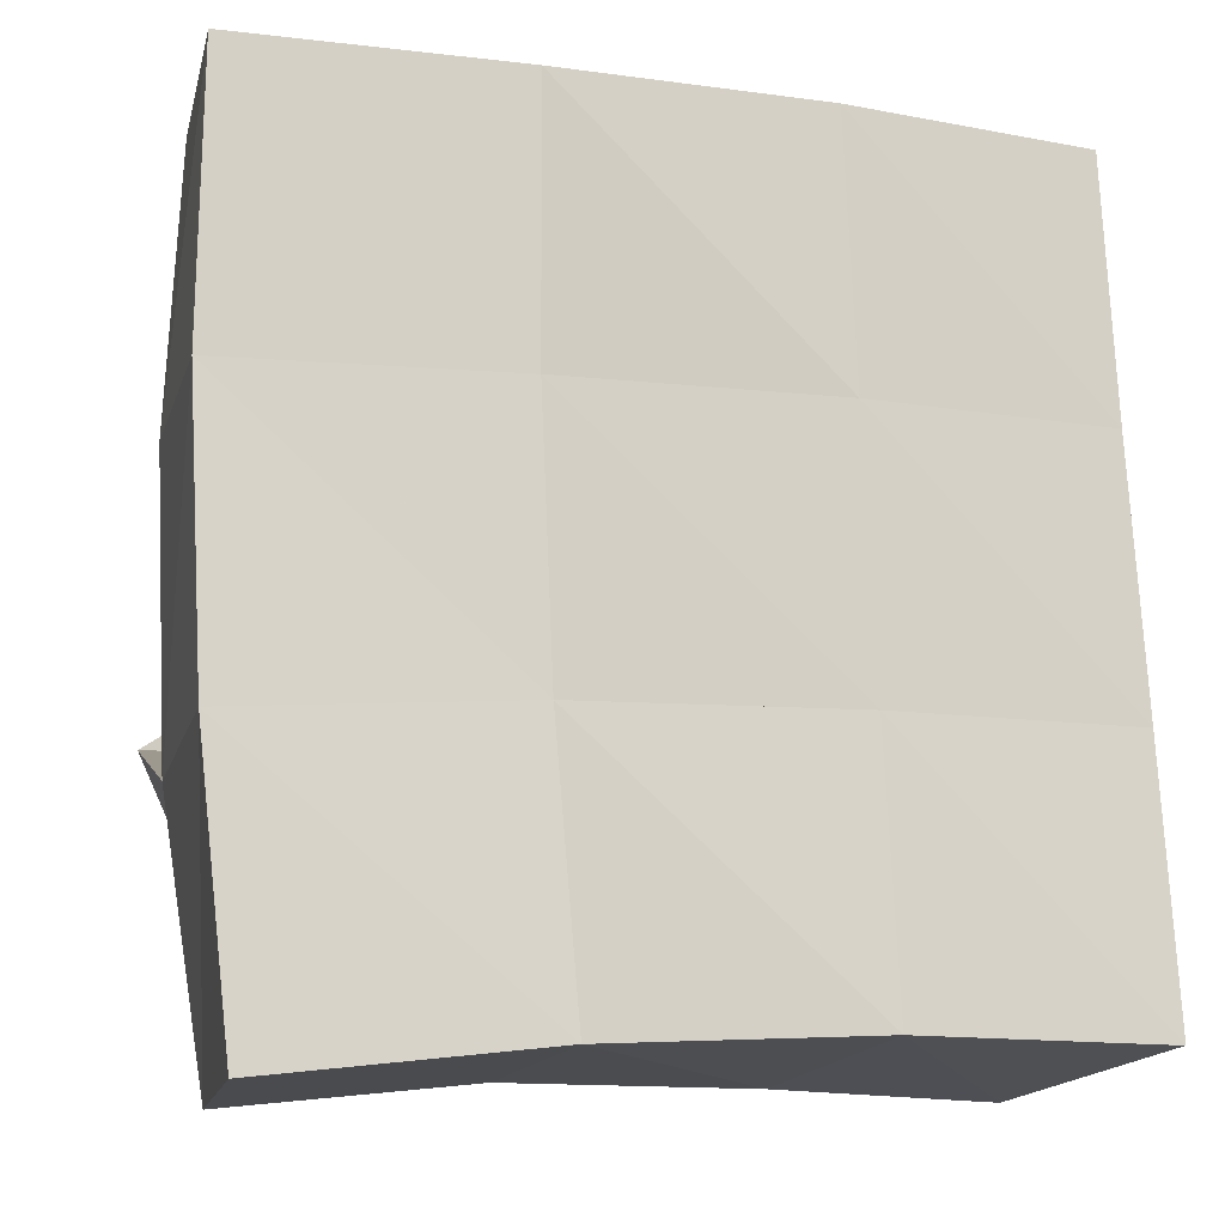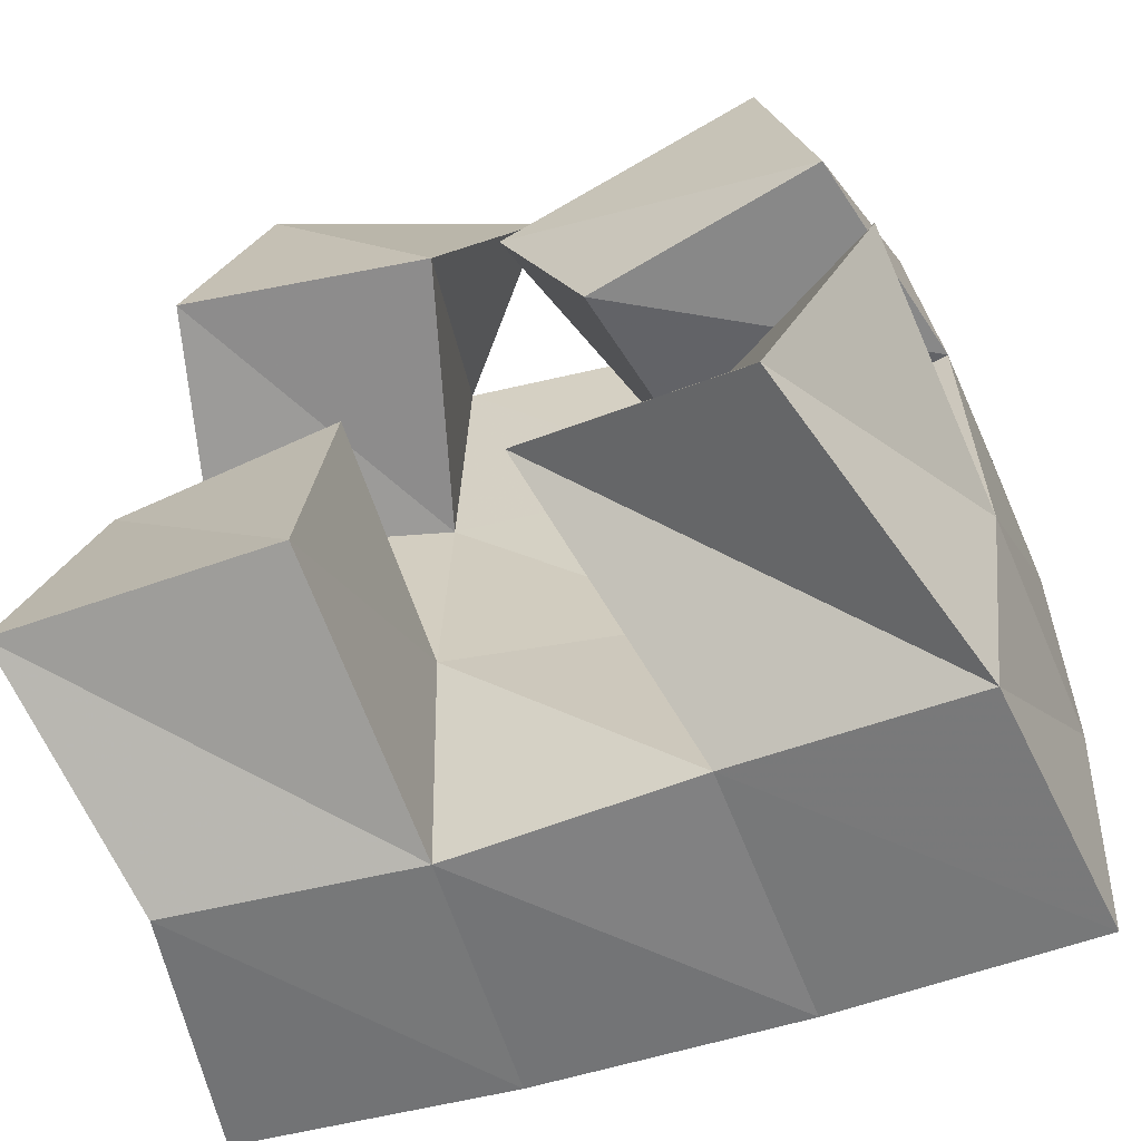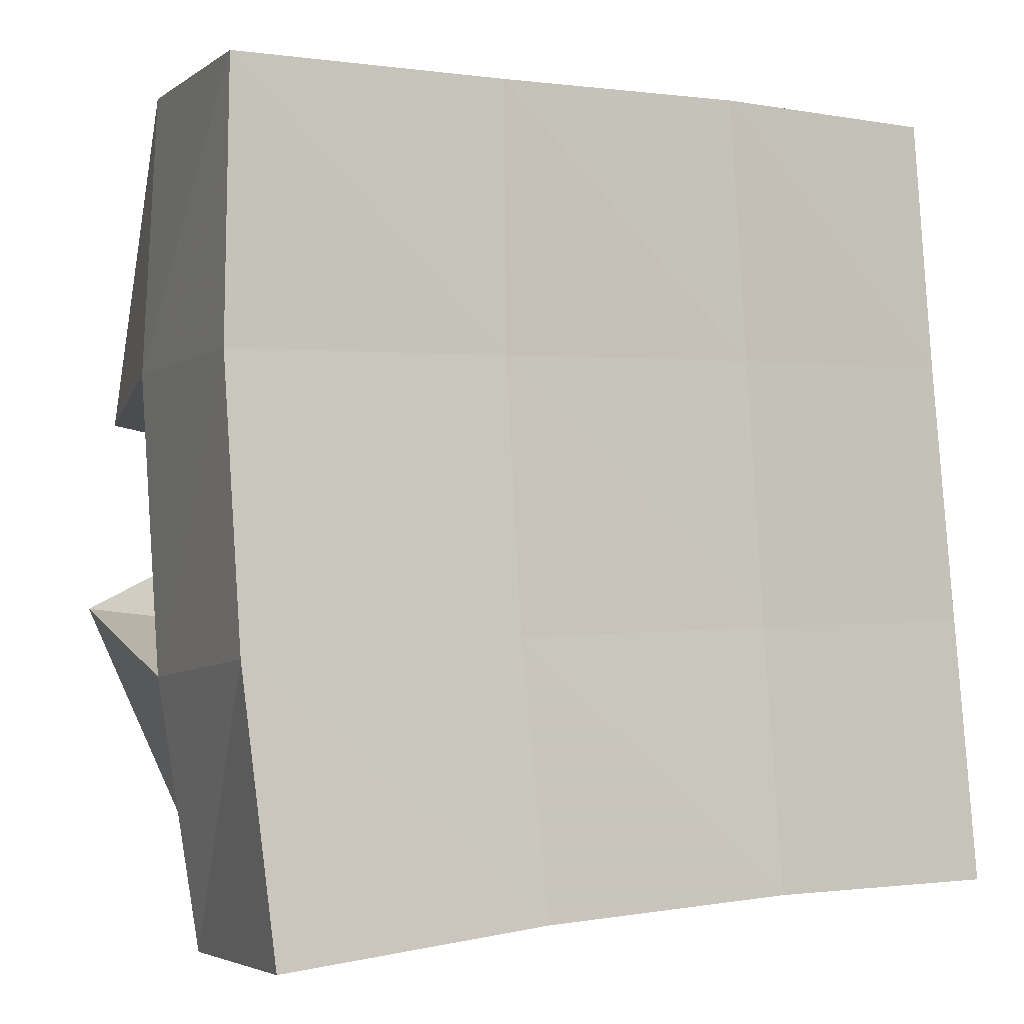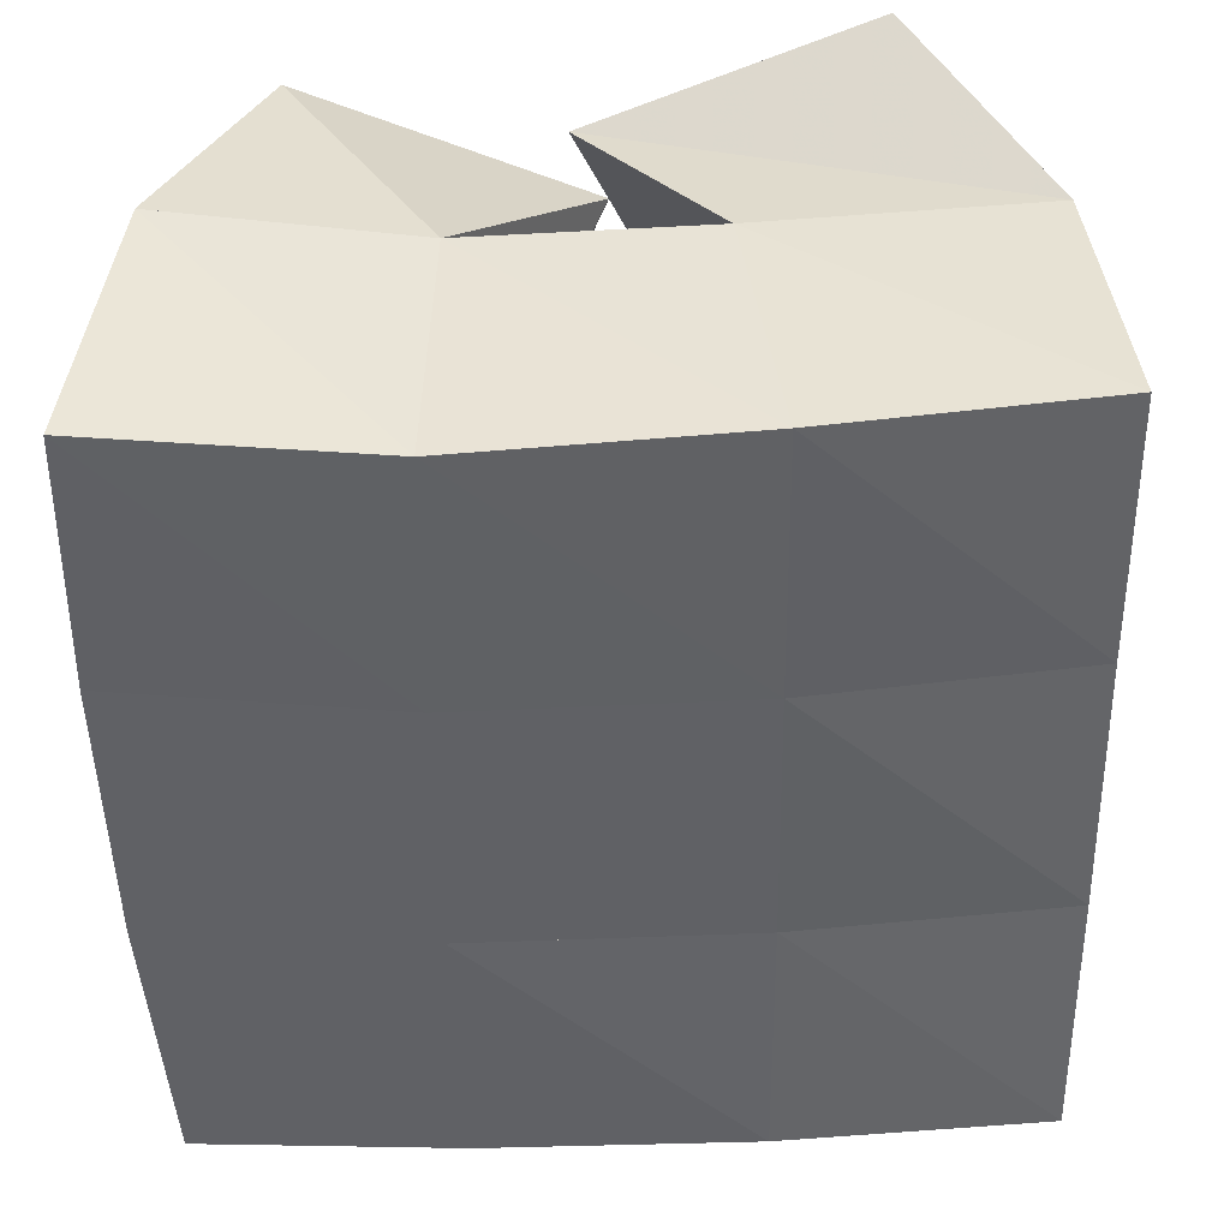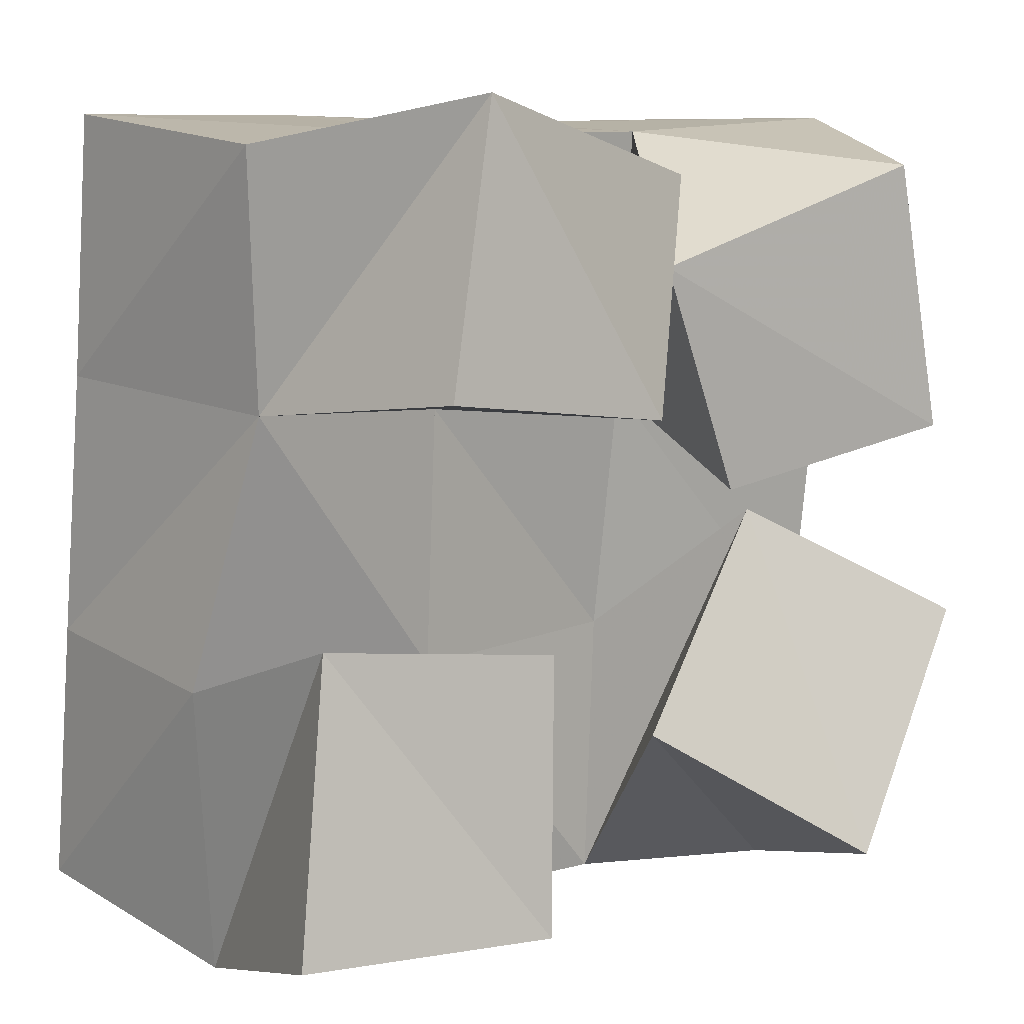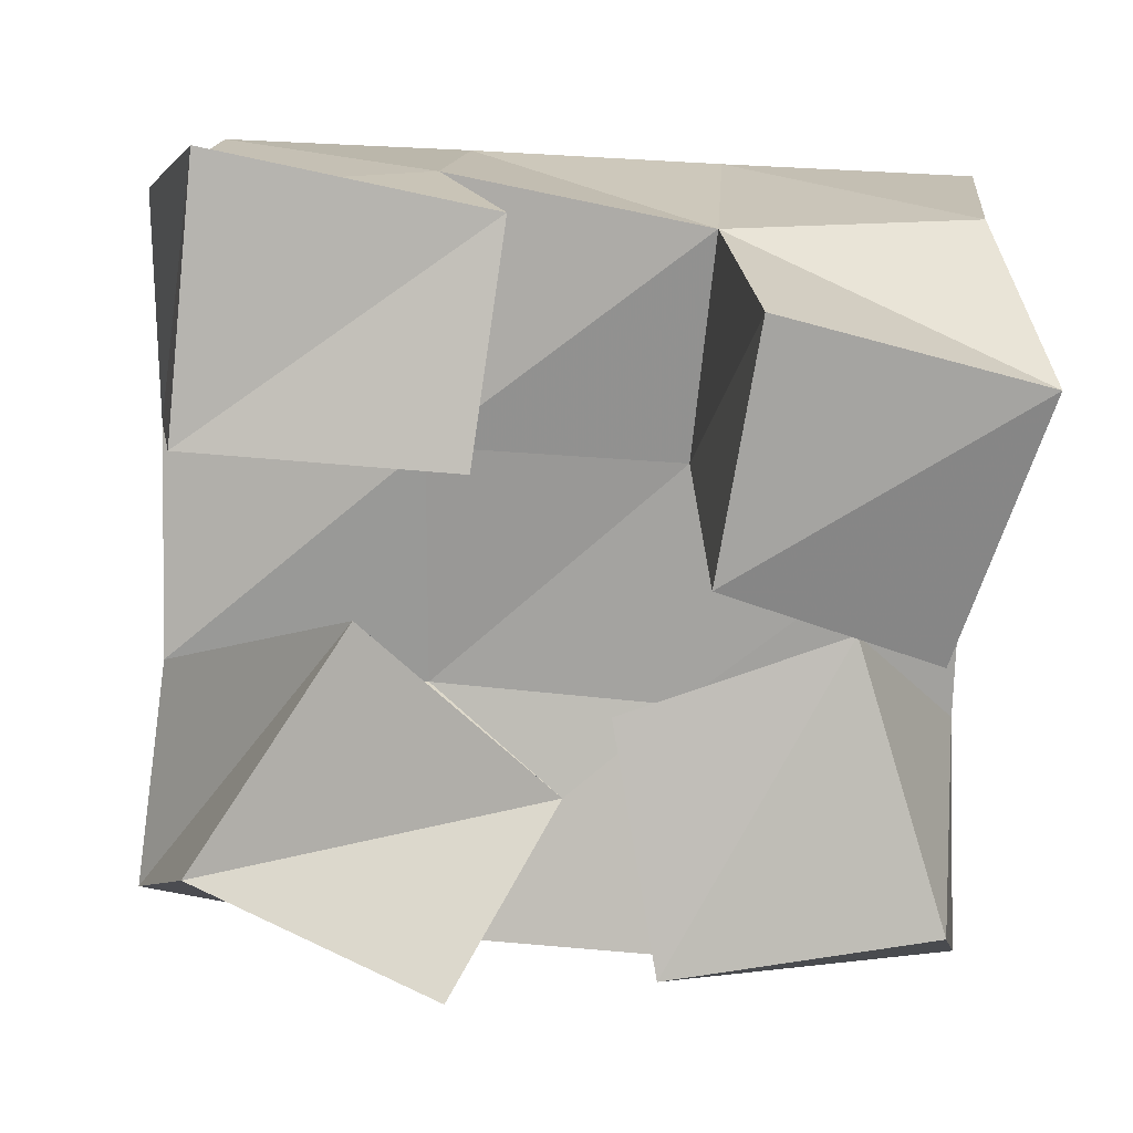
<metadata>
{"format":"obj","ext":"obj","renderer":"f3d","projection":"perspective","resolution":1024,"background":"white","views":[{"elev":-10.4,"azim":157.5,"up":"+Z"},{"elev":-64.2,"azim":15.2,"up":"+Z"},{"elev":-1.2,"azim":147.2,"up":"+Z"},{"elev":45.4,"azim":177.1,"up":"+Z"},{"elev":9.2,"azim":-39.7,"up":"+Z"},{"elev":-75.3,"azim":-91.9,"up":"+Y"}]}
</metadata>
<code>
v 0.6697 0.1009 0.1819
v 0.6897 0.1433 0.1905
v 0.6175 0.1102 0.1642
v 0.6444 0.1495 0.188
v 0.6791 0.1 0.1316
v 0.6929 0.1437 0.1386
v 0.6338 0.1098 0.1221
v 0.6453 0.1543 0.1361
v 0.5915 0.1112 0.09623
v 0.596 0.154 0.08647
v 0.5477 0.1204 0.1012
v 0.5451 0.1576 0.08778
v 0.5883 0.108 0.04512
v 0.5949 0.1627 0.03593
v 0.5373 0.1131 0.04843
v 0.5501 0.16 0.03412
v 0.6846 0.1 0.09435
v 0.6926 0.1504 0.08274
v 0.6551 0.1268 0.1141
v 0.6438 0.1595 0.0878
v 0.6628 0.1 0.04821
v 0.6855 0.153 0.03221
v 0.6192 0.115 0.07622
v 0.6407 0.1585 0.03662
v 0.6241 0.114 0.1806
v 0.6008 0.1477 0.1876
v 0.5724 0.1051 0.1952
v 0.5488 0.143 0.1864
v 0.6081 0.1014 0.138
v 0.5975 0.1531 0.1361
v 0.56 0.1 0.1444
v 0.5525 0.1458 0.1389
v 0.6991 0.1926 0.1901
v 0.6484 0.199 0.1895
v 0.7005 0.1932 0.1397
v 0.6491 0.2009 0.1402
v 0.6992 0.1973 0.08752
v 0.6484 0.2047 0.09044
v 0.695 0.2024 0.03555
v 0.6458 0.2094 0.04072
v 0.5966 0.1975 0.1911
v 0.5962 0.2019 0.1415
v 0.5957 0.2062 0.09175
v 0.5957 0.2119 0.04269
v 0.5464 0.193 0.1914
v 0.5461 0.1979 0.1422
v 0.5456 0.2035 0.09215
v 0.5456 0.2097 0.04196
f 1 2 4
f 3 1 4
f 2 6 8
f 4 2 8
f 6 5 7
f 8 6 7
f 5 1 3
f 7 5 3
f 8 7 3
f 4 8 3
f 2 1 5
f 6 2 5
f 9 10 12
f 11 9 12
f 10 14 16
f 12 10 16
f 14 13 15
f 16 14 15
f 13 9 11
f 15 13 11
f 16 15 11
f 12 16 11
f 10 9 13
f 14 10 13
f 17 18 20
f 19 17 20
f 18 22 24
f 20 18 24
f 22 21 23
f 24 22 23
f 21 17 19
f 23 21 19
f 24 23 19
f 20 24 19
f 18 17 21
f 22 18 21
f 25 26 28
f 27 25 28
f 26 30 32
f 28 26 32
f 30 29 31
f 32 30 31
f 29 25 27
f 31 29 27
f 32 31 27
f 28 32 27
f 26 25 29
f 30 26 29
f 2 33 34
f 4 2 34
f 33 35 36
f 34 33 36
f 35 6 8
f 36 35 8
f 6 2 4
f 8 6 4
f 36 8 4
f 34 36 4
f 33 2 6
f 35 33 6
f 6 35 36
f 8 6 36
f 35 37 38
f 36 35 38
f 37 18 20
f 38 37 20
f 18 6 8
f 20 18 8
f 38 20 8
f 36 38 8
f 35 6 18
f 37 35 18
f 18 37 38
f 20 18 38
f 37 39 40
f 38 37 40
f 39 22 24
f 40 39 24
f 22 18 20
f 24 22 20
f 40 24 20
f 38 40 20
f 37 18 22
f 39 37 22
f 4 34 41
f 26 4 41
f 34 36 42
f 41 34 42
f 36 8 30
f 42 36 30
f 8 4 26
f 30 8 26
f 42 30 26
f 41 42 26
f 34 4 8
f 36 34 8
f 8 36 42
f 30 8 42
f 36 38 43
f 42 36 43
f 38 20 10
f 43 38 10
f 20 8 30
f 10 20 30
f 43 10 30
f 42 43 30
f 36 8 20
f 38 36 20
f 20 38 43
f 10 20 43
f 38 40 44
f 43 38 44
f 40 24 14
f 44 40 14
f 24 20 10
f 14 24 10
f 44 14 10
f 43 44 10
f 38 20 24
f 40 38 24
f 26 41 45
f 28 26 45
f 41 42 46
f 45 41 46
f 42 30 32
f 46 42 32
f 30 26 28
f 32 30 28
f 46 32 28
f 45 46 28
f 41 26 30
f 42 41 30
f 30 42 46
f 32 30 46
f 42 43 47
f 46 42 47
f 43 10 12
f 47 43 12
f 10 30 32
f 12 10 32
f 47 12 32
f 46 47 32
f 42 30 10
f 43 42 10
f 10 43 47
f 12 10 47
f 43 44 48
f 47 43 48
f 44 14 16
f 48 44 16
f 14 10 12
f 16 14 12
f 48 16 12
f 47 48 12
f 43 10 14
f 44 43 14

</code>
